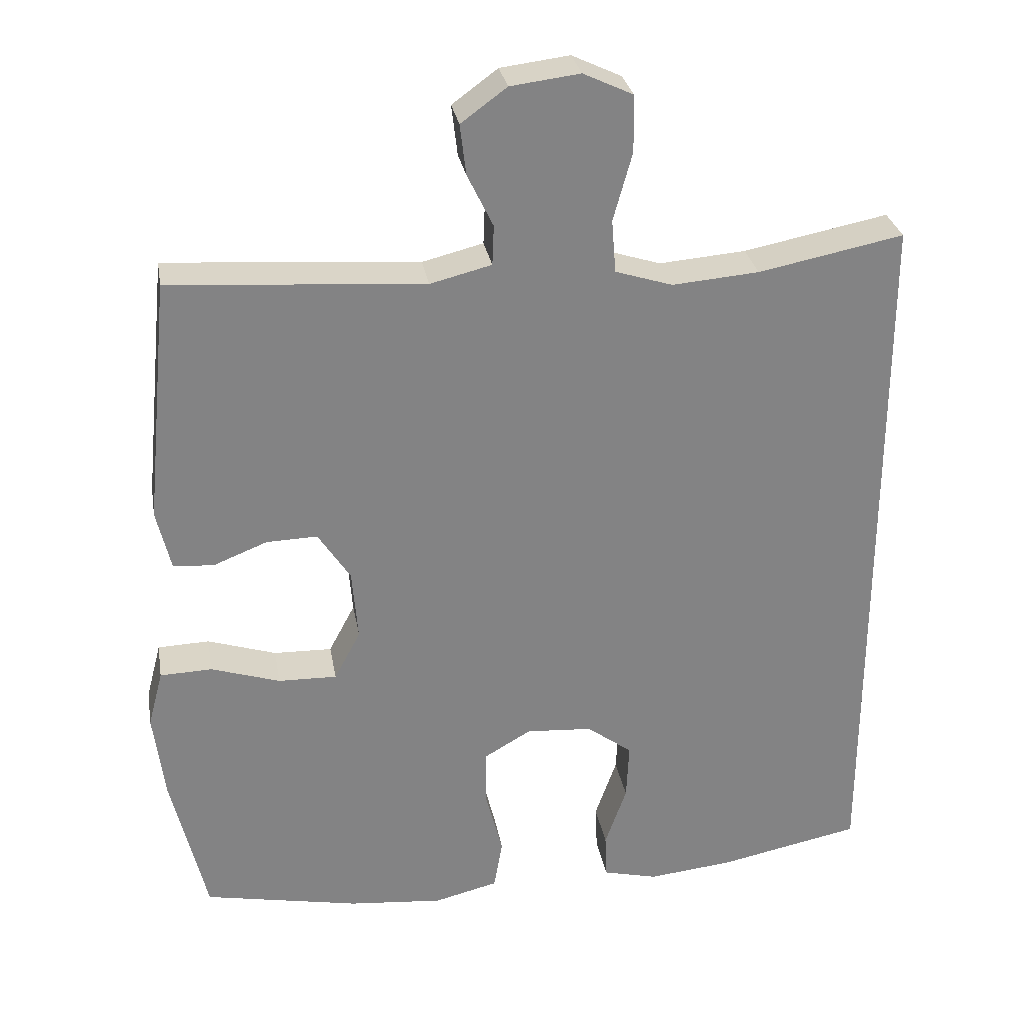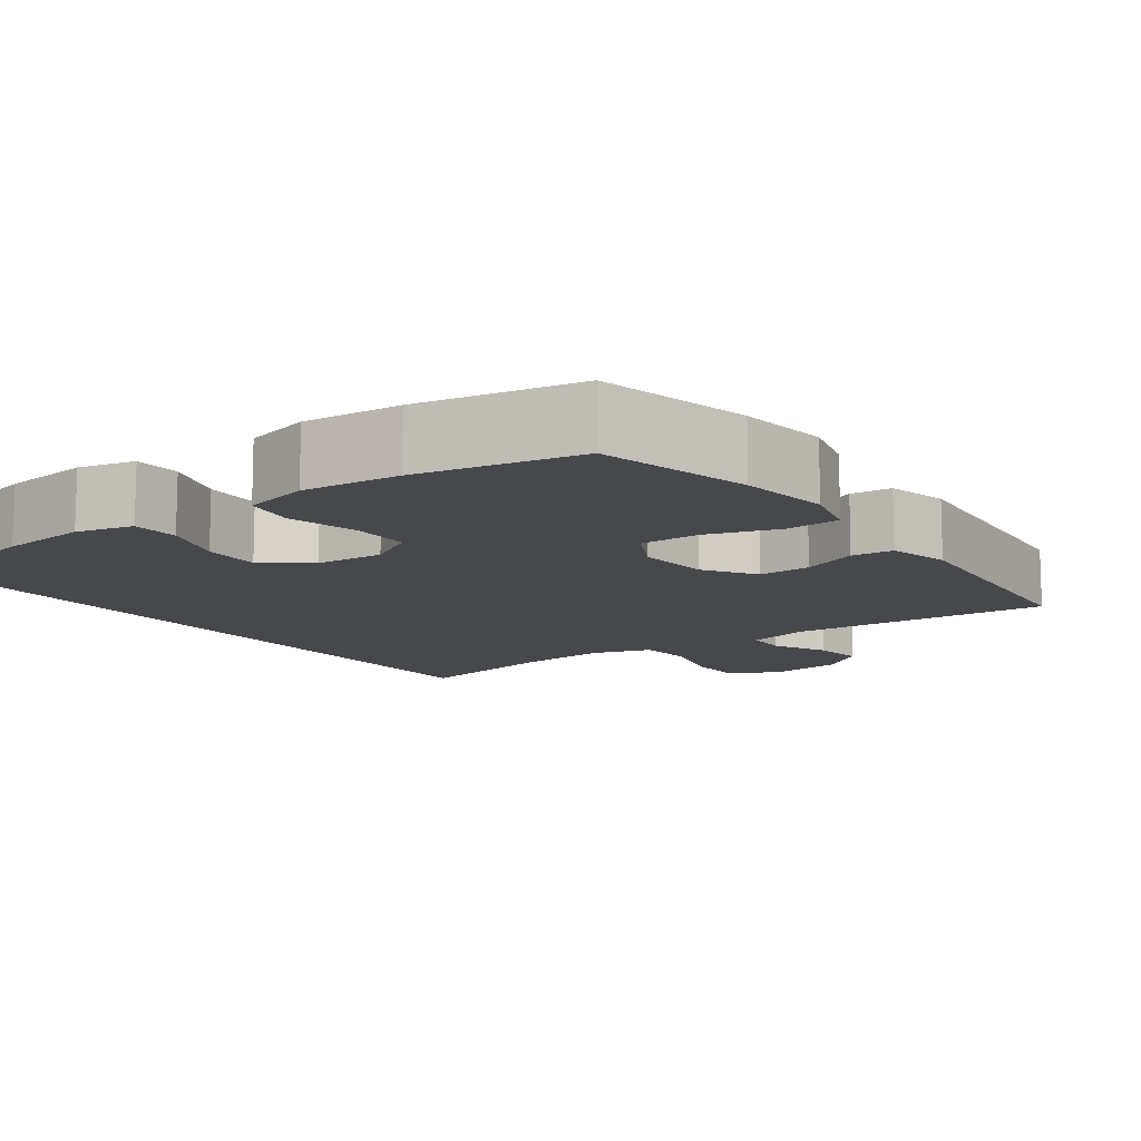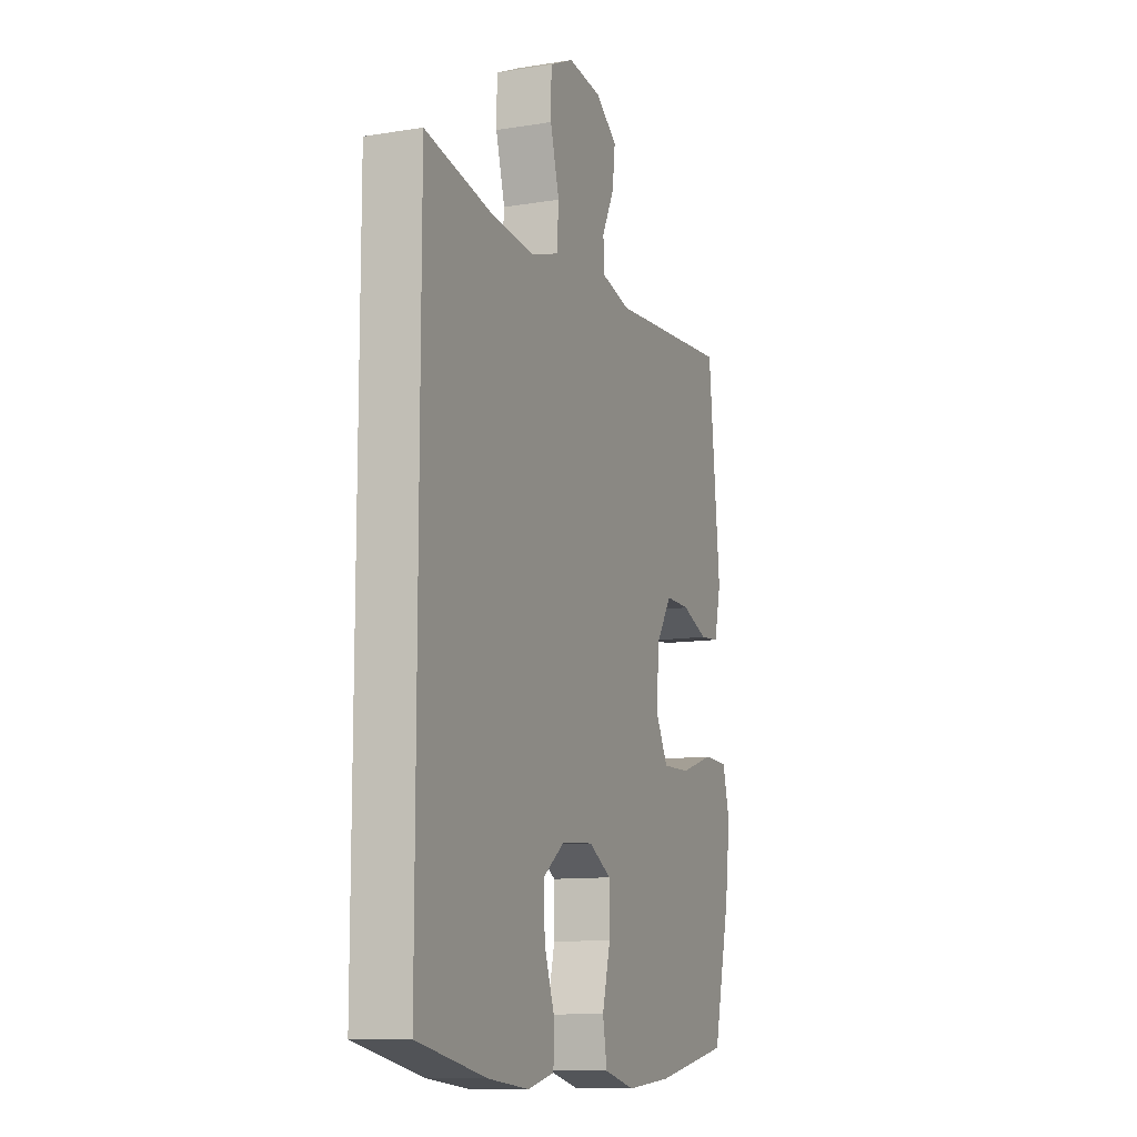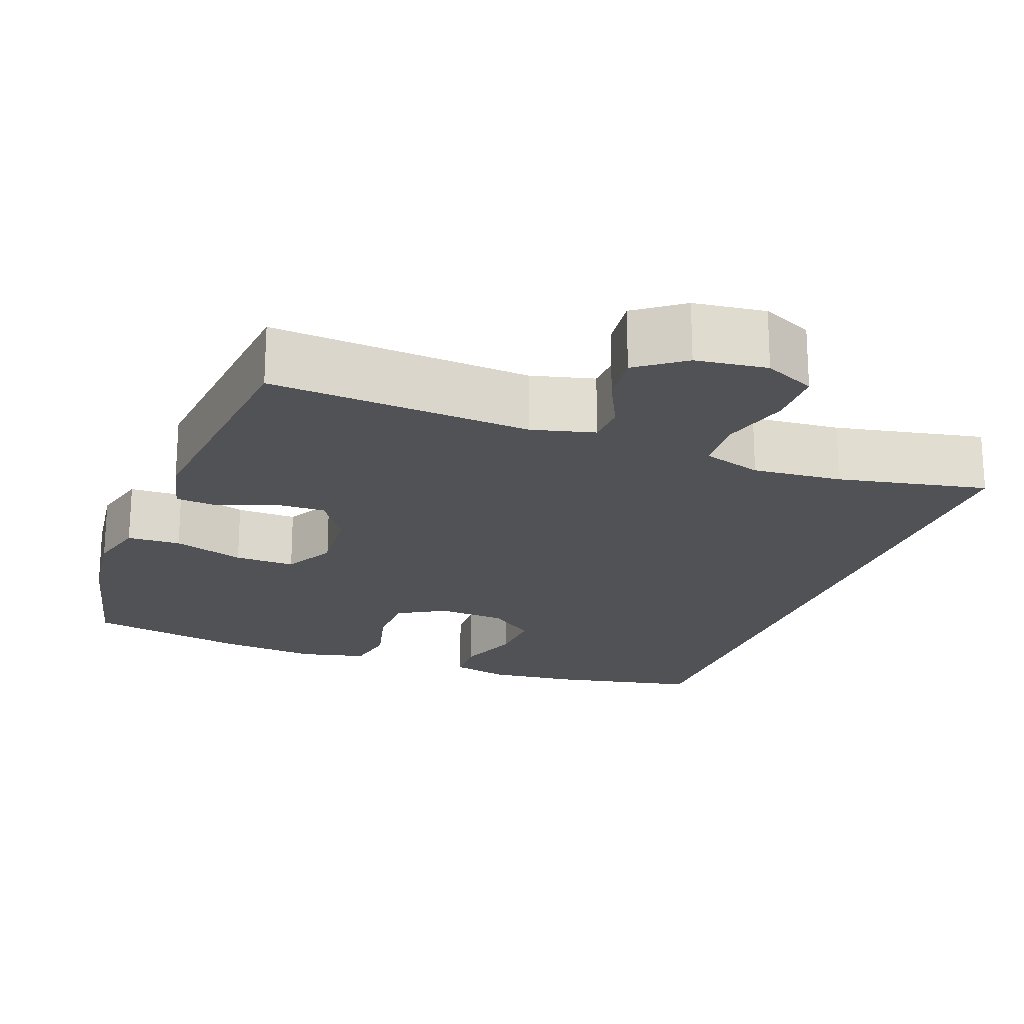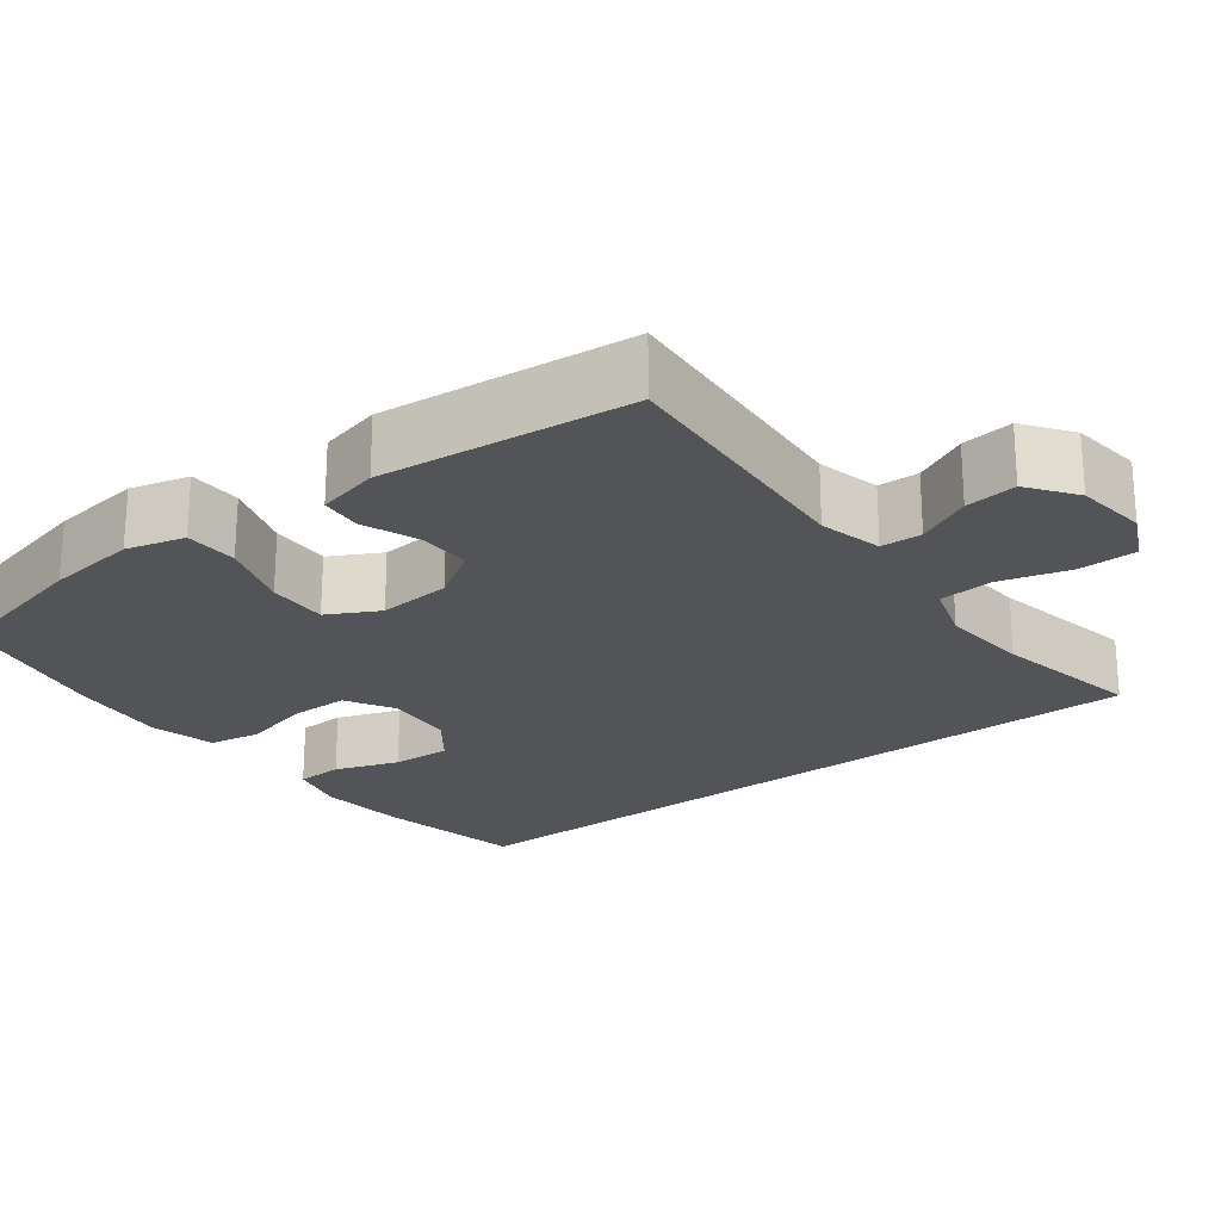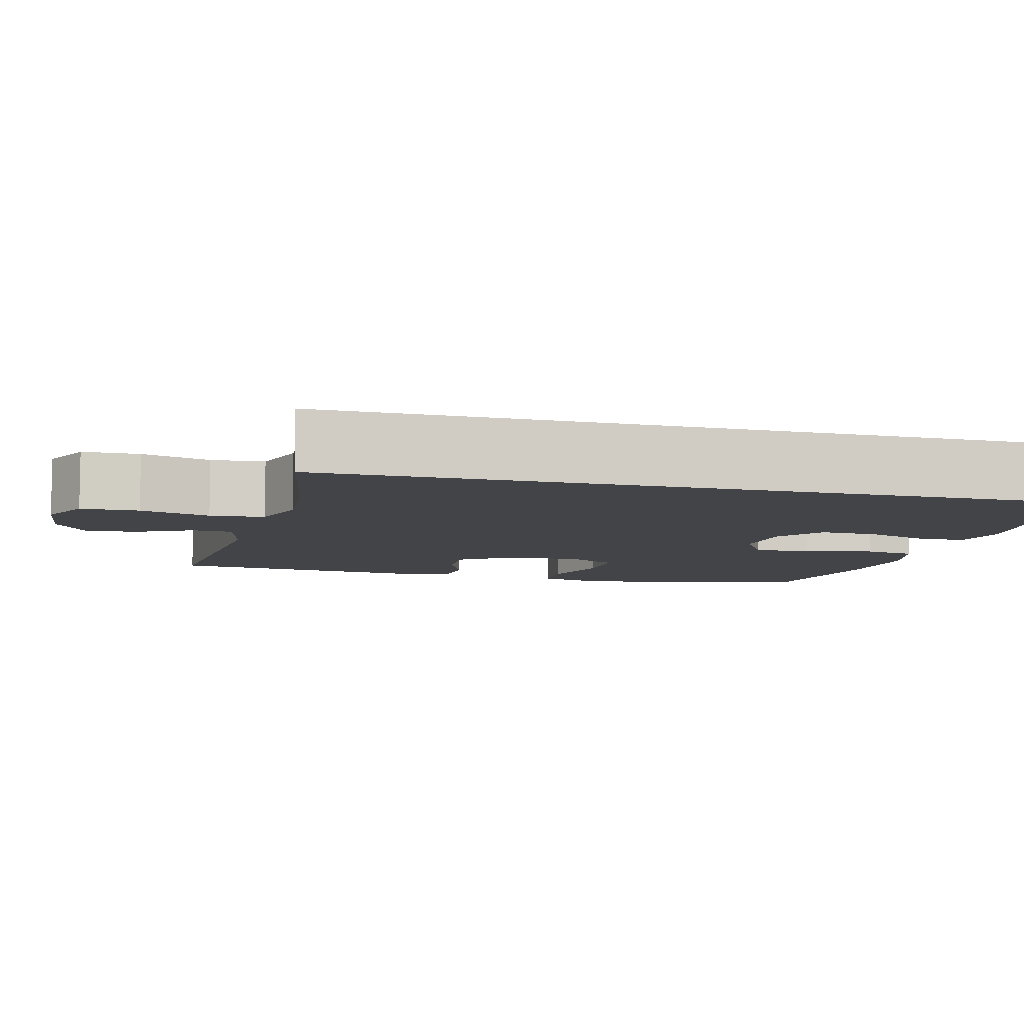
<metadata>
{"format":"obj","ext":"obj","renderer":"f3d","projection":"perspective","resolution":1024,"background":"white","views":[{"elev":29.2,"azim":-9.7,"up":"+Z"},{"elev":-11.6,"azim":-144.0,"up":"+Y"},{"elev":-11.2,"azim":111.7,"up":"+Z"},{"elev":-20.7,"azim":-20.4,"up":"+Y"},{"elev":-23.3,"azim":-52.9,"up":"+Y"},{"elev":-7.8,"azim":75.3,"up":"+Y"}]}
</metadata>
<code>
o path376
v 0.5039 0.0375 0.4781
v 0.3038 0.0375 0.4382
v 0.1838 0.0375 0.4283
v 0.1048 0.0375 0.4532
v 0.09904 0.0375 0.5264
v 0.1252 0.0375 0.6207
v 0.1238 0.0375 0.6987
v 0.05533 0.0375 0.7309
v -0.04041 0.0375 0.7189
v -0.1036 0.0375 0.6725
v -0.09534 0.0375 0.603
v -0.05975 0.0375 0.5301
v -0.06186 0.0375 0.4752
v -0.1465 0.0375 0.4538
v -0.4978 0.0375 0.4781
v -0.5313 0.0375 0.14
v -0.5116 0.0375 0.05731
v -0.4557 0.0375 0.05261
v -0.3807 0.0375 0.08261
v -0.3104 0.0375 0.08467
v -0.2657 0.0375 0.01665
v -0.2574 0.0375 -0.08163
v -0.2935 0.0375 -0.1499
v -0.3745 0.0375 -0.1481
v -0.4698 0.0375 -0.1176
v -0.5415 0.0375 -0.1202
v -0.5621 0.0375 -0.1987
v -0.5465 0.0375 -0.3202
v -0.4978 0.0375 -0.5238
v -0.2821 0.0375 -0.5657
v -0.1516 0.0375 -0.5776
v -0.06319 0.0375 -0.5558
v -0.05112 0.0375 -0.4864
v -0.07468 0.0375 -0.3947
v -0.07434 0.0375 -0.3158
v -0.009874 0.0375 -0.2782
v 0.08176 0.0375 -0.2845
v 0.1443 0.0375 -0.3311
v 0.1407 0.0375 -0.4099
v 0.1107 0.0375 -0.4955
v 0.1133 0.0375 -0.5581
v 0.1893 0.0375 -0.5766
v 0.3069 0.0375 -0.5642
v 0.5039 0.0375 -0.5238
v 0.5039 -0.0375 0.4781
v 0.3038 -0.0375 0.4382
v 0.1838 -0.0375 0.4283
v 0.1048 -0.0375 0.4532
v 0.09904 -0.0375 0.5264
v 0.1252 -0.0375 0.6207
v 0.1238 -0.0375 0.6987
v 0.05533 -0.0375 0.7309
v -0.04041 -0.0375 0.7189
v -0.1036 -0.0375 0.6725
v -0.09534 -0.0375 0.603
v -0.05975 -0.0375 0.5301
v -0.06186 -0.0375 0.4752
v -0.1465 -0.0375 0.4538
v -0.4978 -0.0375 0.4781
v -0.5313 -0.0375 0.14
v -0.5116 -0.0375 0.05731
v -0.4557 -0.0375 0.05261
v -0.3807 -0.0375 0.08261
v -0.3104 -0.0375 0.08467
v -0.2657 -0.0375 0.01665
v -0.2574 -0.0375 -0.08163
v -0.2935 -0.0375 -0.1499
v -0.3745 -0.0375 -0.1481
v -0.4698 -0.0375 -0.1176
v -0.5415 -0.0375 -0.1202
v -0.5621 -0.0375 -0.1987
v -0.5465 -0.0375 -0.3202
v -0.4978 -0.0375 -0.5238
v -0.2821 -0.0375 -0.5657
v -0.1516 -0.0375 -0.5776
v -0.06319 -0.0375 -0.5558
v -0.05112 -0.0375 -0.4864
v -0.07468 -0.0375 -0.3947
v -0.07434 -0.0375 -0.3158
v -0.009874 -0.0375 -0.2782
v 0.08176 -0.0375 -0.2845
v 0.1443 -0.0375 -0.3311
v 0.1407 -0.0375 -0.4099
v 0.1107 -0.0375 -0.4955
v 0.1133 -0.0375 -0.5581
v 0.1893 -0.0375 -0.5766
v 0.3069 -0.0375 -0.5642
v 0.5039 -0.0375 -0.5238
v 0.5039 0.0375 0.4781
v 0.5039 0.0375 0.4781
v 0.5039 0.0375 -0.5238
v 0.5039 0.0375 -0.5238
v 0.3069 0.0375 -0.5642
v 0.3038 0.0375 0.4382
v 0.1893 0.0375 -0.5766
v 0.1838 0.0375 0.4283
v 0.1133 0.0375 -0.5581
v 0.1133 0.0375 -0.5581
v 0.1443 0.0375 -0.3311
v 0.1407 0.0375 -0.4099
v 0.1048 0.0375 0.4532
v 0.1048 0.0375 0.4532
v 0.08176 0.0375 -0.2845
v 0.1107 0.0375 -0.4955
v 0.09904 0.0375 0.5264
v 0.1252 0.0375 0.6207
v 0.1238 0.0375 0.6987
v 0.1238 0.0375 0.6987
v 0.05533 0.0375 0.7309
v -0.009874 0.0375 -0.2782
v -0.04041 0.0375 0.7189
v -0.07434 0.0375 -0.3158
v -0.1036 0.0375 0.6725
v -0.1036 0.0375 0.6725
v -0.06319 0.0375 -0.5558
v -0.06319 0.0375 -0.5558
v -0.05112 0.0375 -0.4864
v -0.07468 0.0375 -0.3947
v -0.05975 0.0375 0.5301
v -0.06186 0.0375 0.4752
v -0.06186 0.0375 0.4752
v -0.09534 0.0375 0.603
v -0.1465 0.0375 0.4538
v -0.1516 0.0375 -0.5776
v -0.2821 0.0375 -0.5657
v -0.2574 0.0375 -0.08163
v -0.2935 0.0375 -0.1499
v -0.2935 0.0375 -0.1499
v -0.2657 0.0375 0.01665
v -0.3104 0.0375 0.08467
v -0.3745 0.0375 -0.1481
v -0.3807 0.0375 0.08261
v -0.4698 0.0375 -0.1176
v -0.4557 0.0375 0.05261
v -0.4978 0.0375 -0.5238
v -0.4978 0.0375 -0.5238
v -0.5116 0.0375 0.05731
v -0.5116 0.0375 0.05731
v -0.5415 0.0375 -0.1202
v -0.5415 0.0375 -0.1202
v -0.4978 0.0375 0.4781
v -0.4978 0.0375 0.4781
v -0.5313 0.0375 0.14
v -0.5465 0.0375 -0.3202
v -0.5621 0.0375 -0.1987
v 0.5039 -0.0375 0.4781
v 0.5039 -0.0375 0.4781
v 0.5039 -0.0375 -0.5238
v 0.5039 -0.0375 -0.5238
v 0.3069 -0.0375 -0.5642
v 0.3038 -0.0375 0.4382
v 0.1893 -0.0375 -0.5766
v 0.1838 -0.0375 0.4283
v 0.1133 -0.0375 -0.5581
v 0.1133 -0.0375 -0.5581
v 0.1443 -0.0375 -0.3311
v 0.1407 -0.0375 -0.4099
v 0.1048 -0.0375 0.4532
v 0.1048 -0.0375 0.4532
v 0.08176 -0.0375 -0.2845
v 0.1107 -0.0375 -0.4955
v 0.09904 -0.0375 0.5264
v 0.1252 -0.0375 0.6207
v 0.1238 -0.0375 0.6987
v 0.1238 -0.0375 0.6987
v 0.05533 -0.0375 0.7309
v -0.009874 -0.0375 -0.2782
v -0.04041 -0.0375 0.7189
v -0.07434 -0.0375 -0.3158
v -0.1036 -0.0375 0.6725
v -0.1036 -0.0375 0.6725
v -0.06319 -0.0375 -0.5558
v -0.06319 -0.0375 -0.5558
v -0.05112 -0.0375 -0.4864
v -0.07468 -0.0375 -0.3947
v -0.05975 -0.0375 0.5301
v -0.06186 -0.0375 0.4752
v -0.06186 -0.0375 0.4752
v -0.09534 -0.0375 0.603
v -0.1465 -0.0375 0.4538
v -0.1516 -0.0375 -0.5776
v -0.2821 -0.0375 -0.5657
v -0.2574 -0.0375 -0.08163
v -0.2935 -0.0375 -0.1499
v -0.2935 -0.0375 -0.1499
v -0.2657 -0.0375 0.01665
v -0.3104 -0.0375 0.08467
v -0.3745 -0.0375 -0.1481
v -0.3807 -0.0375 0.08261
v -0.4698 -0.0375 -0.1176
v -0.4557 -0.0375 0.05261
v -0.4978 -0.0375 -0.5238
v -0.4978 -0.0375 -0.5238
v -0.5116 -0.0375 0.05731
v -0.5116 -0.0375 0.05731
v -0.5415 -0.0375 -0.1202
v -0.5415 -0.0375 -0.1202
v -0.4978 -0.0375 0.4781
v -0.4978 -0.0375 0.4781
v -0.5313 -0.0375 0.14
v -0.5465 -0.0375 -0.3202
v -0.5621 -0.0375 -0.1987
f 186 167 160
f 170 179 168
f 167 183 169
f 201 184 188
f 150 157 152
f 189 200 191
f 174 181 172
f 163 176 162
f 200 189 198
f 181 175 182
f 162 177 158
f 201 188 202
f 153 160 151
f 182 184 201
f 175 181 174
f 146 156 148
f 158 186 153
f 152 161 154
f 151 160 156
f 164 166 163
f 153 186 160
f 179 163 168
f 162 176 177
f 169 184 175
f 169 183 184
f 188 190 202
f 167 186 183
f 166 168 163
f 175 184 182
f 156 157 150
f 189 187 198
f 177 186 158
f 182 201 192
f 202 190 196
f 176 163 179
f 152 157 161
f 151 156 146
f 148 156 150
f 180 186 177
f 198 187 180
f 187 186 180
f 191 200 194
f 92 90 147 149
f 43 44 88 87
f 1 2 46 45
f 42 43 87 86
f 2 3 47 46
f 98 42 86 155
f 38 39 83 82
f 3 102 159 47
f 37 38 82 81
f 40 41 85 84
f 39 40 84 83
f 5 6 50 49
f 6 108 165 50
f 7 8 52 51
f 4 5 49 48
f 36 37 81 80
f 8 9 53 52
f 35 36 80 79
f 9 114 171 53
f 116 33 77 173
f 33 34 78 77
f 12 121 178 56
f 11 12 56 55
f 10 11 55 54
f 13 14 58 57
f 31 32 76 75
f 34 35 79 78
f 30 31 75 74
f 22 128 185 66
f 21 22 66 65
f 20 21 65 64
f 23 24 68 67
f 19 20 64 63
f 24 25 69 68
f 18 19 63 62
f 136 30 74 193
f 138 18 62 195
f 25 140 197 69
f 14 142 199 58
f 16 17 61 60
f 15 16 60 59
f 28 29 73 72
f 27 28 72 71
f 26 27 71 70
f 129 103 110
f 113 111 122
f 110 112 126
f 144 131 127
f 93 95 100
f 132 134 143
f 117 115 124
f 106 105 119
f 143 141 132
f 124 125 118
f 105 101 120
f 144 145 131
f 96 94 103
f 125 144 127
f 118 117 124
f 89 91 99
f 101 96 129
f 95 97 104
f 94 99 103
f 107 106 109
f 96 103 129
f 122 111 106
f 105 120 119
f 112 118 127
f 112 127 126
f 131 145 133
f 110 126 129
f 109 106 111
f 118 125 127
f 99 93 100
f 132 141 130
f 120 101 129
f 125 135 144
f 145 139 133
f 119 122 106
f 95 104 100
f 94 89 99
f 91 93 99
f 123 120 129
f 141 123 130
f 130 123 129
f 134 137 143

</code>
